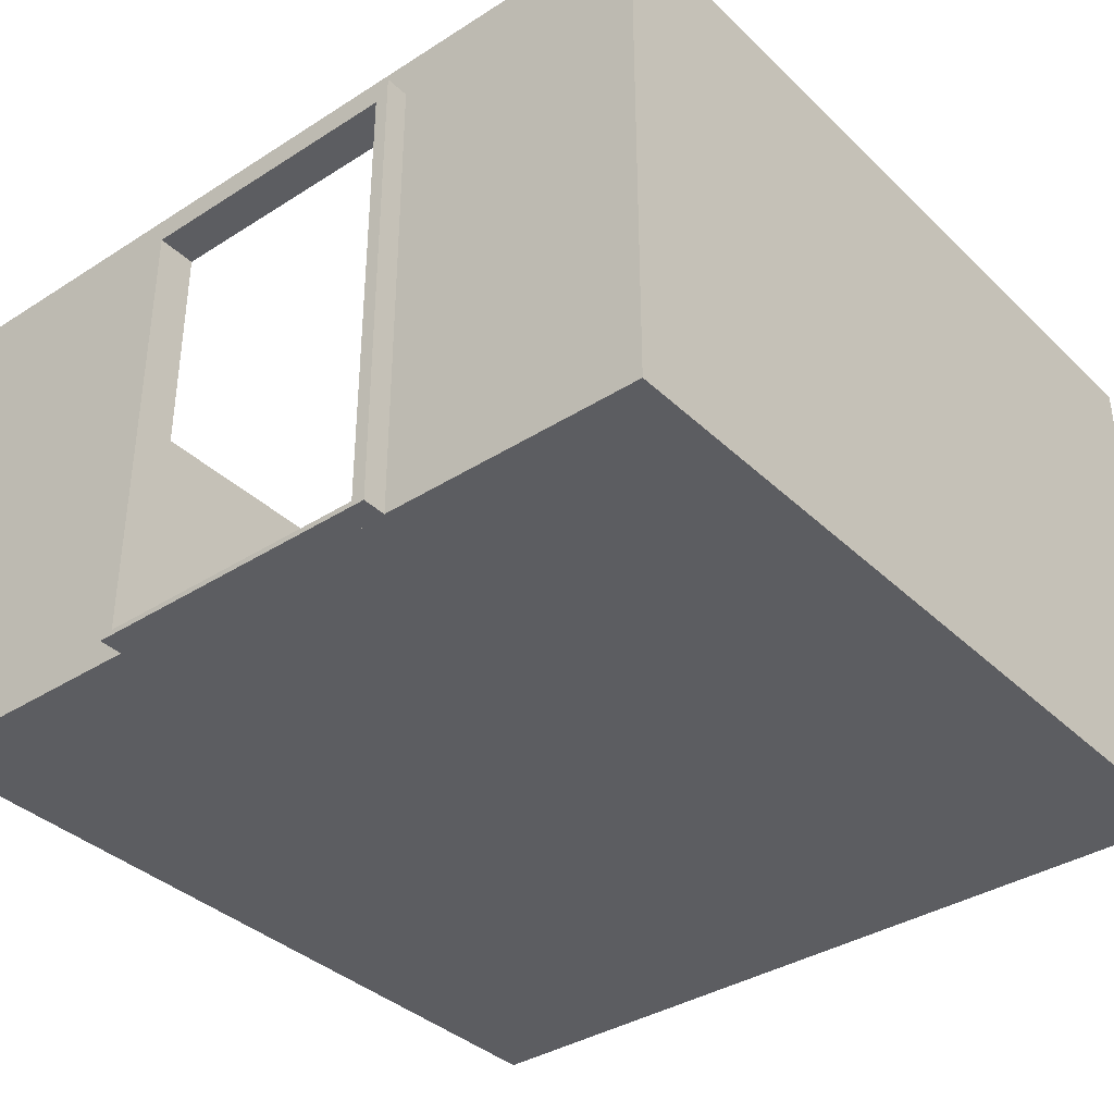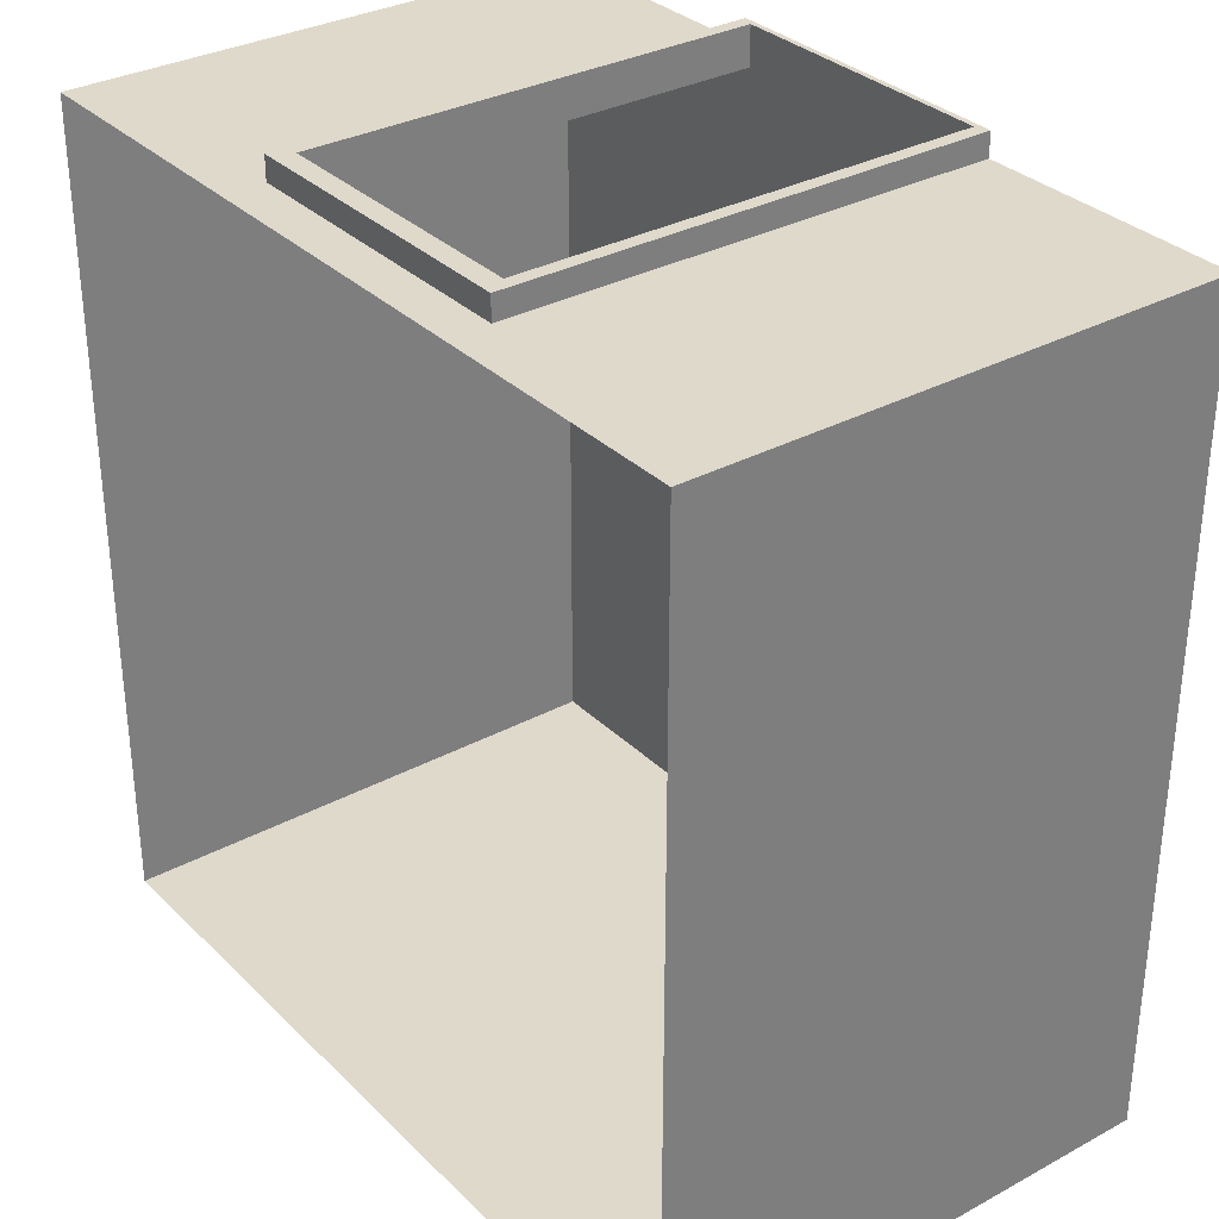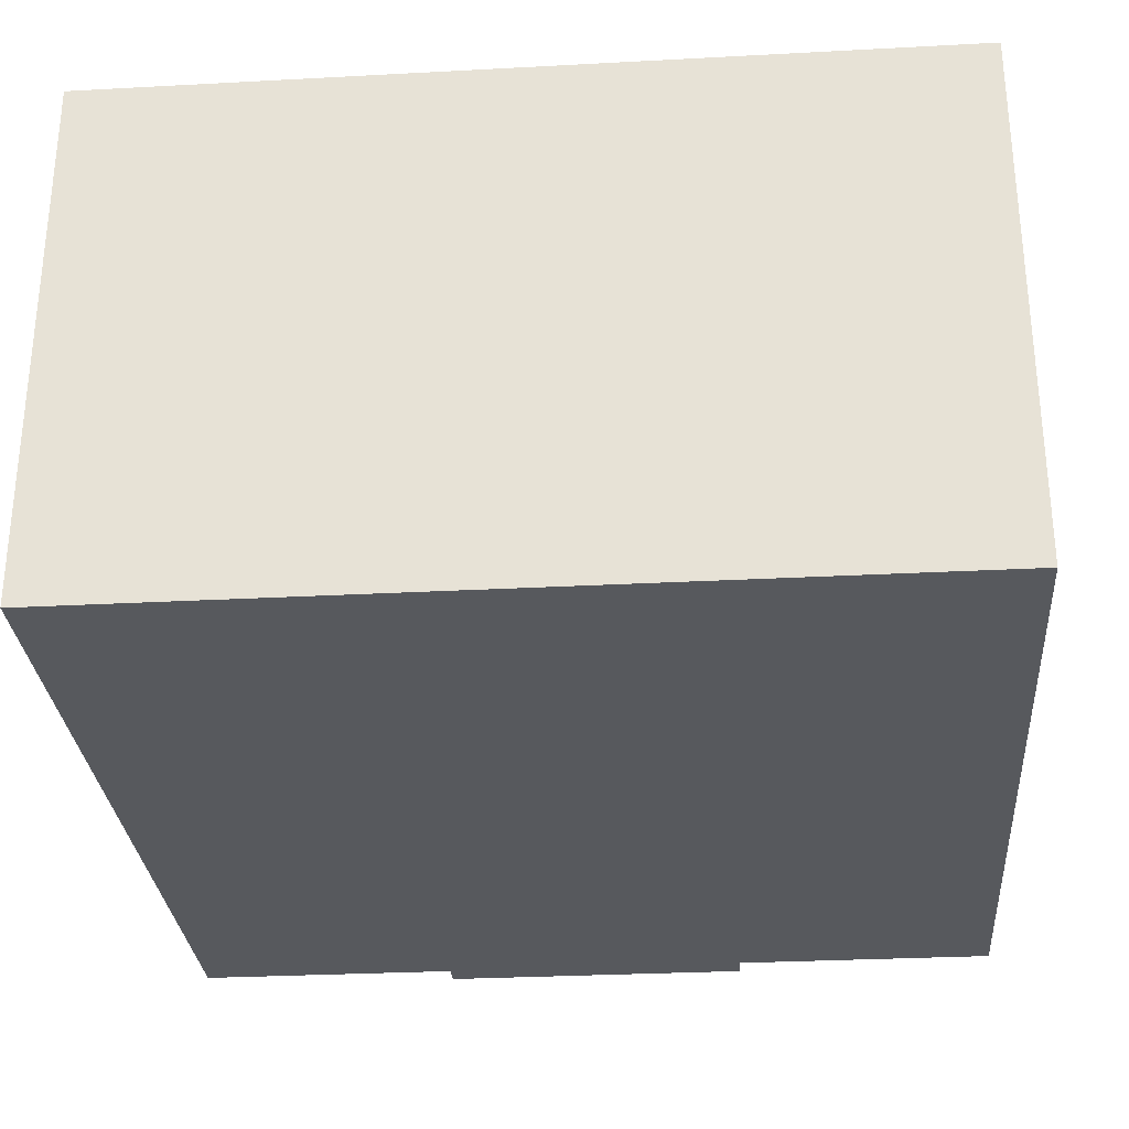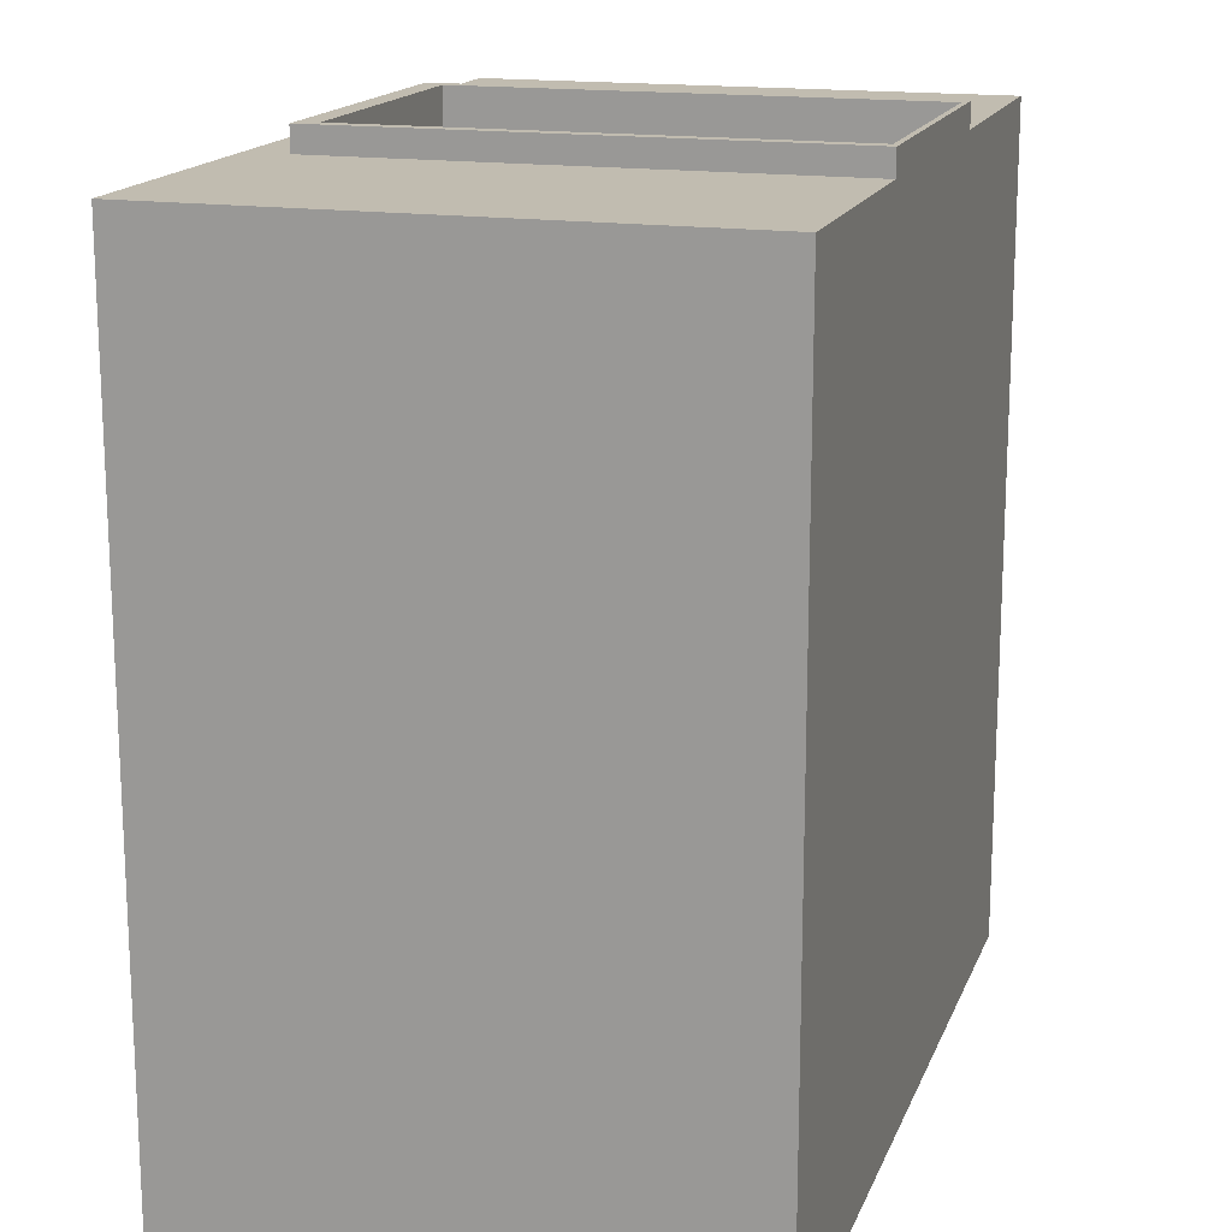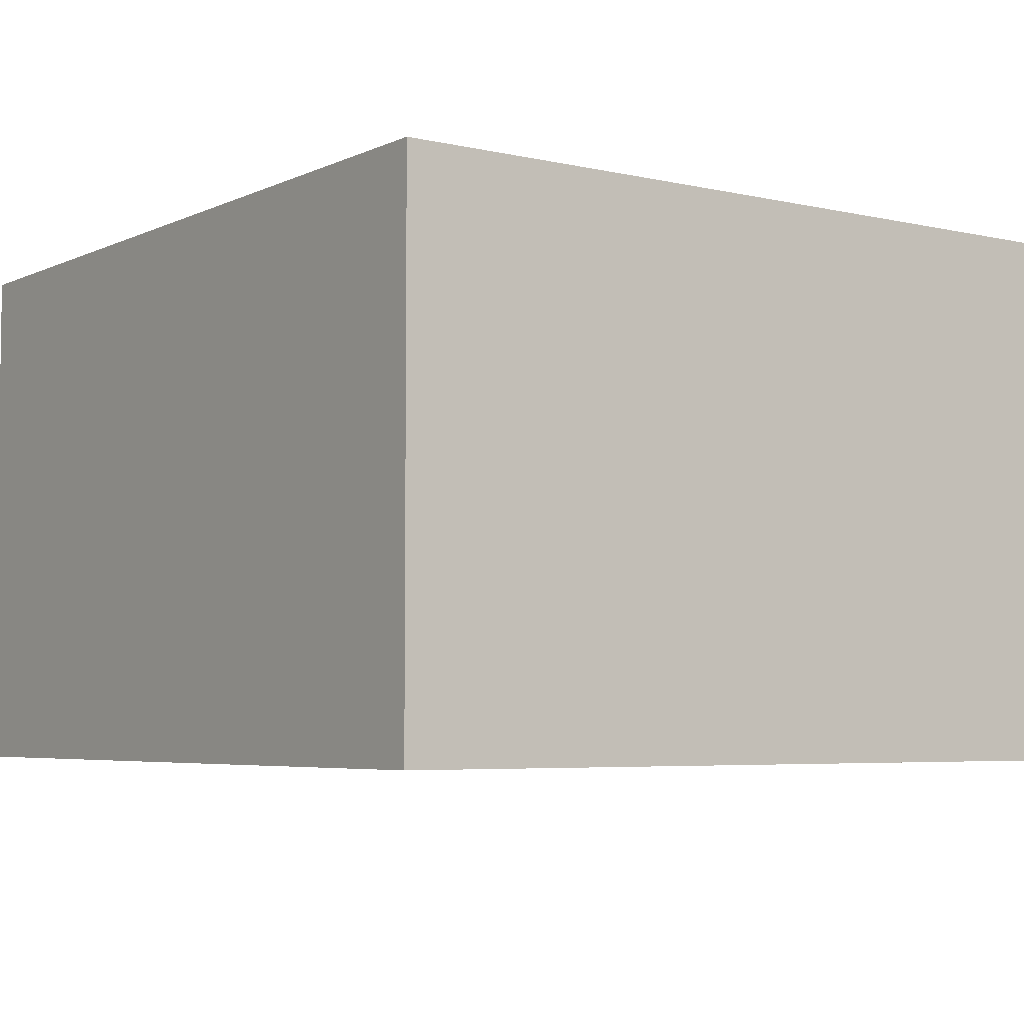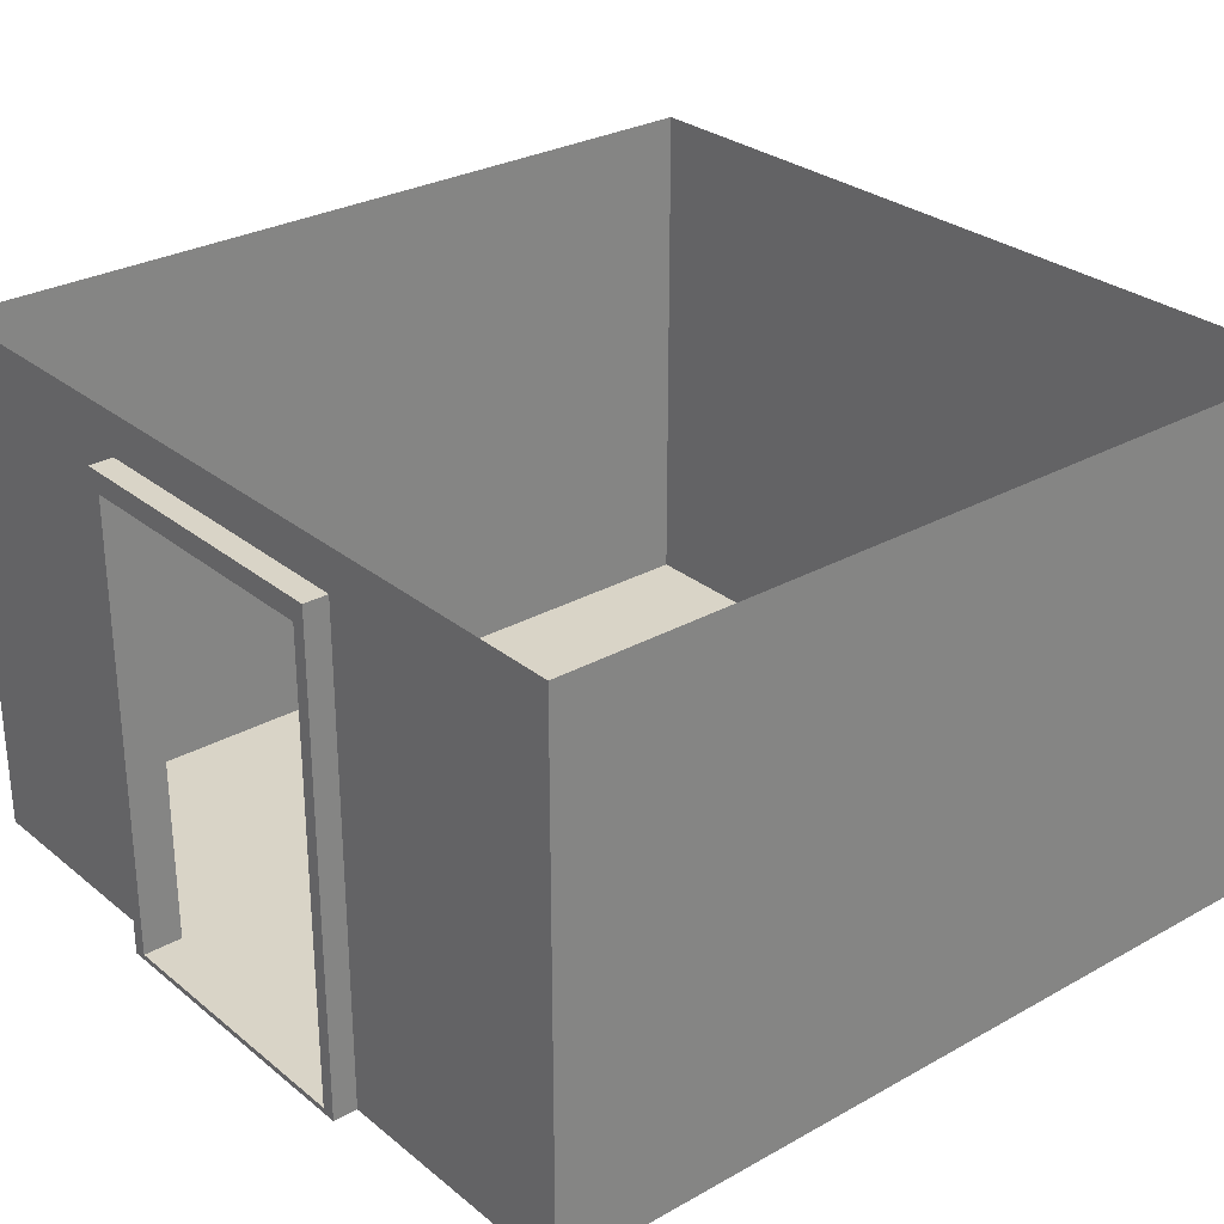
<metadata>
{"format":"obj","ext":"obj","renderer":"f3d","projection":"perspective","resolution":1024,"background":"white","views":[{"elev":-36.8,"azim":-140.5,"up":"+Z"},{"elev":32.3,"azim":53.0,"up":"+Y"},{"elev":-29.6,"azim":4.5,"up":"+Z"},{"elev":16.4,"azim":106.8,"up":"+Y"},{"elev":-5.0,"azim":-35.7,"up":"+Z"},{"elev":28.7,"azim":-129.9,"up":"+Z"}]}
</metadata>
<code>
g InsideMineElevator
v -5 1 0
v -5 -5 0
v -5 -5 3.5
v -5 1 3.5
v -5 -5 3.802
v -5 1 3.802
v 1 -5 0
v 1 1 0
v 1 1 3.5
v 1 -5 3.5
v 1 1 3.802
v 1 -5 3.802
v -5 -5 3.5
v -3 -5 3.802
v -5 -5 3.802
v -3 -5 3.5
v -5 -5 0
v -1 -5 3.802
v -3 -5 0
v -1 -5 3.5
v 1 -5 3.802
v -1 -5 0
v 1 -5 3.5
v 1 -5 0
v -3.111 1 0
v -5 1 0
v -5 1 3.5
v -3.111 1 3.5
v -5 1 3.802
v -3 1 3.802
v -0.8894 1 3.5
v -1 1 3.802
v 1 1 3.5
v 1 1 3.802
v 1 1 0
v -0.8894 1 0
v -0.8894 1 0
v 1 1 0
v 1 -5 0
v -1 -5 0
v -3.111 1 0
v -3 -5 0
v -5 -5 0
v -5 1 0
v -3.111 1 0
v -3.111 1.174 0
v -3.111 1.174 3.5
v -3.111 1 3.5
v -0.8894 1 0
v -0.8894 1.174 0
v -3.111 1.174 0
v -3.111 1 0
v -0.988 1 0.03991
v -0.988 1.174 0.03991
v -0.988 1.174 3.35
v -0.988 1 3.35
v -0.8894 1 3.5
v -0.8894 1.174 3.5
v -0.8894 1.174 0
v -0.8894 1 0
v -3.012 1.174 0.03991
v -3.111 1.174 0
v -0.8894 1.174 0
v -0.988 1.174 0.03991
v -0.988 1.174 3.35
v -0.8894 1.174 3.5
v -3.111 1.174 3.5
v -3.012 1.174 3.35
v -0.988 1.174 0.03991
v -0.8894 1.174 0
v -0.8894 1.174 3.5
v -0.988 1.174 3.35
v -3.012 1.174 3.35
v -3.111 1.174 3.5
v -3.111 1.174 0
v -3.012 1.174 0.03991
v -3.111 1 3.5
v -3.111 1.174 3.5
v -0.8894 1.174 3.5
v -0.8894 1 3.5
v -3.012 1 3.35
v -3.012 1.174 3.35
v -3.012 1.174 0.03991
v -3.012 1 0.03991
v -3.012 1 0.03991
v -3.012 1.174 0.03991
v -0.988 1.174 0.03991
v -0.988 1 0.03991
v -0.988 1 3.35
v -0.988 1.174 3.35
v -3.012 1.174 3.35
v -3.012 1 3.35
v -3.111 1 3.5
v -3.111 0.8877 3.5
v -3.111 0.8877 0
v -3.111 1 0
v -0.988 1 3.35
v -0.988 0.8877 3.35
v -0.988 0.8877 0.03991
v -0.988 1 0.03991
v -0.8894 1 0
v -0.8894 0.8877 0
v -0.8894 0.8877 3.5
v -0.8894 1 3.5
v -3.012 1 0.03991
v -0.988 1 0.03991
v -0.8947 0.9858 0
v -3.105 0.9858 0
v -3.012 0.8877 3.35
v -3.012 0.8877 0.03991
v -3.111 0.8877 0
v -3.111 0.8877 3.5
v -0.8894 0.8877 3.5
v -0.8894 0.8877 0
v -0.988 0.8877 0.03991
v -0.988 0.8877 3.35
v -3.111 0.8877 3.5
v -0.8894 0.8877 3.5
v -0.988 0.8877 3.35
v -3.012 0.8877 3.35
v -0.8894 1 3.5
v -0.8894 0.8877 3.5
v -3.111 0.8877 3.5
v -3.111 1 3.5
v -0.988 1 0.03991
v -0.988 0.8877 0.03991
v -0.8894 0.8877 0
v -0.8894 1 0
v -3.012 1 0.03991
v -3.012 0.8877 0.03991
v -3.012 0.8877 3.35
v -3.012 1 3.35
v -3.111 1 0
v -3.111 0.8877 0
v -3.012 0.8877 0.03991
v -3.012 1 0.03991
v -3.012 1 3.35
v -3.012 0.8877 3.35
v -0.988 0.8877 3.35
v -0.988 1 3.35
g InsideMineElevator_0
f 3 2 1
f 4 3 1
f 5 3 4
f 6 5 4
f 9 8 7
f 10 9 7
f 11 9 10
f 12 11 10
f 15 14 13
f 14 16 13
f 13 16 17
f 14 18 16
f 16 19 17
f 18 20 16
f 16 20 19
f 18 21 20
f 20 22 19
f 21 23 20
f 20 23 22
f 23 24 22
f 27 26 25
f 28 27 25
f 29 27 28
f 30 29 28
f 30 28 31
f 32 30 31
f 32 31 33
f 34 32 33
f 33 31 35
f 31 36 35
f 39 38 37
f 37 40 39
f 37 41 40
f 41 42 40
f 41 43 42
f 41 44 43
f 47 46 45
f 48 47 45
f 51 50 49
f 52 51 49
f 55 54 53
f 56 55 53
f 59 58 57
f 60 59 57
f 63 62 61
f 64 63 61
f 67 66 65
f 68 67 65
f 71 70 69
f 72 71 69
f 75 74 73
f 76 75 73
f 79 78 77
f 80 79 77
f 83 82 81
f 84 83 81
f 87 86 85
f 88 87 85
f 91 90 89
f 92 91 89
f 95 94 93
f 96 95 93
f 99 98 97
f 100 99 97
f 103 102 101
f 104 103 101
f 107 106 105
f 108 107 105
f 111 110 109
f 112 111 109
f 115 114 113
f 116 115 113
f 119 118 117
f 120 119 117
f 123 122 121
f 124 123 121
f 127 126 125
f 128 127 125
f 131 130 129
f 132 131 129
f 135 134 133
f 136 135 133
f 139 138 137
f 140 139 137

</code>
